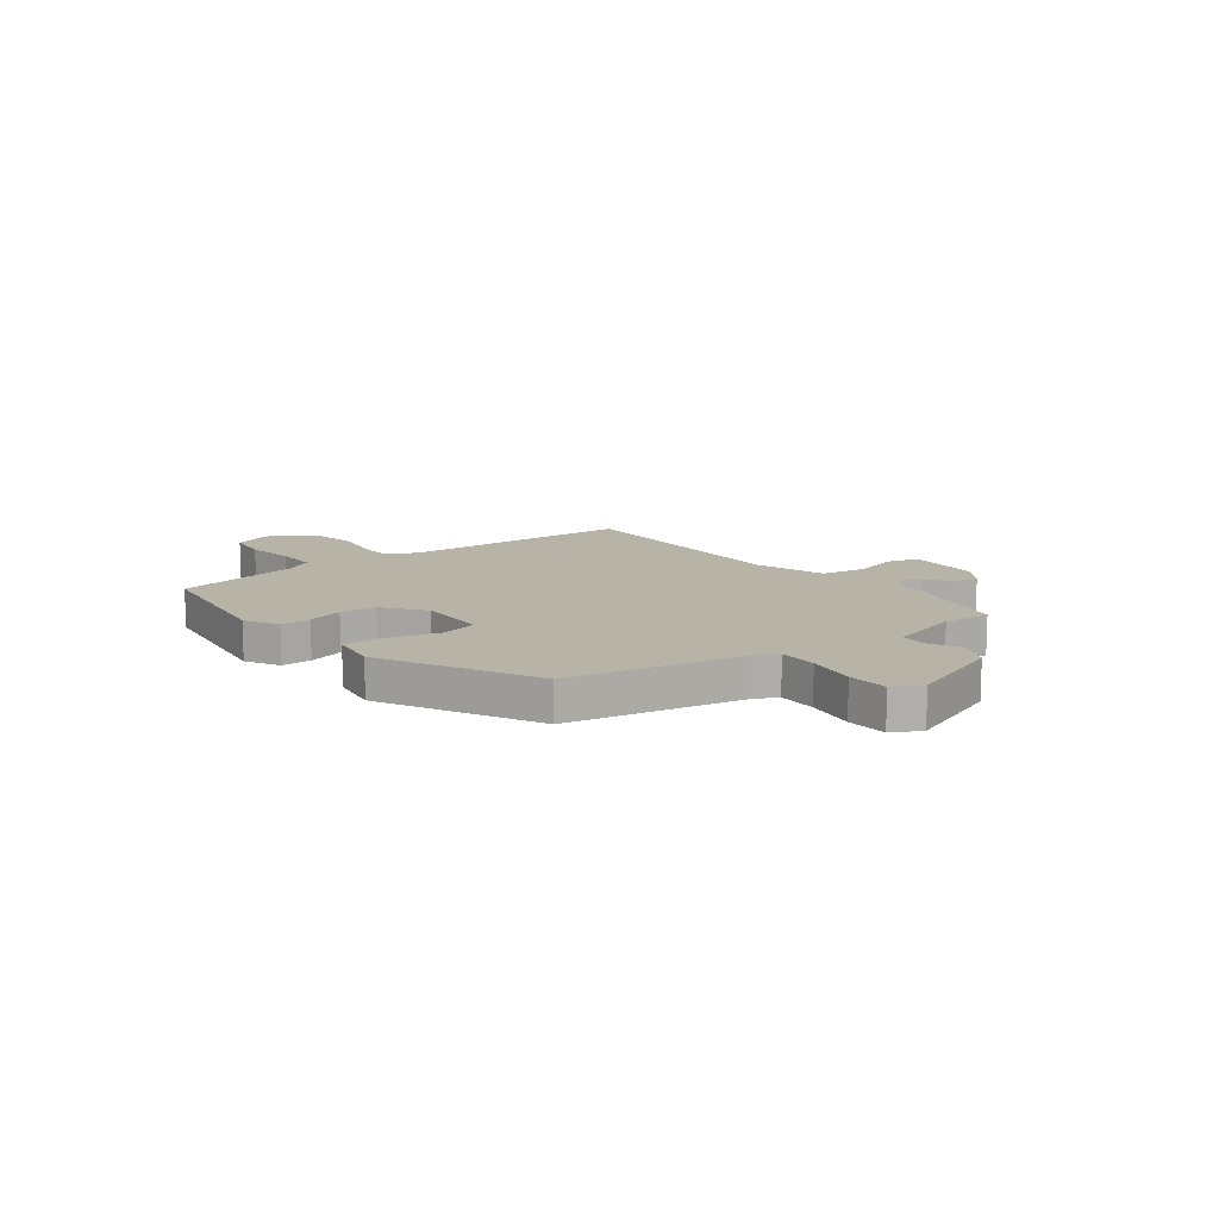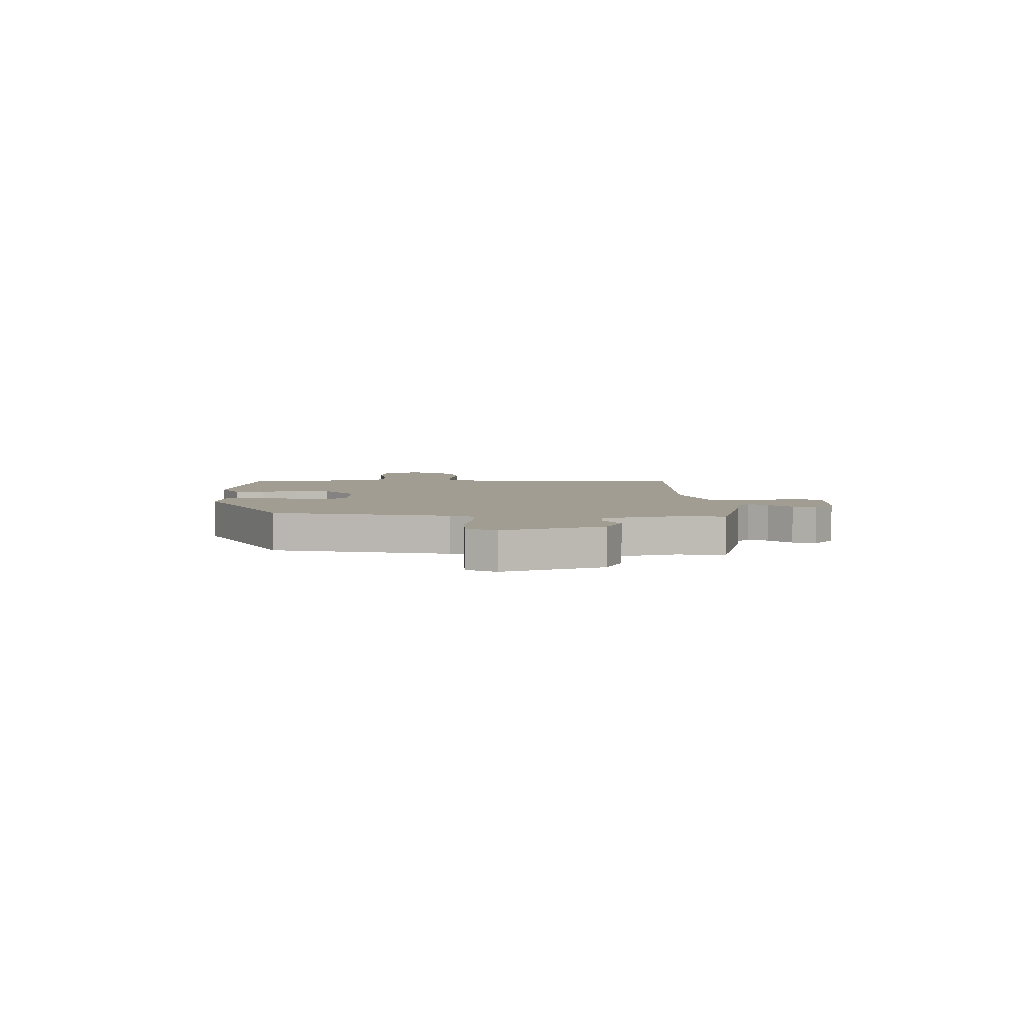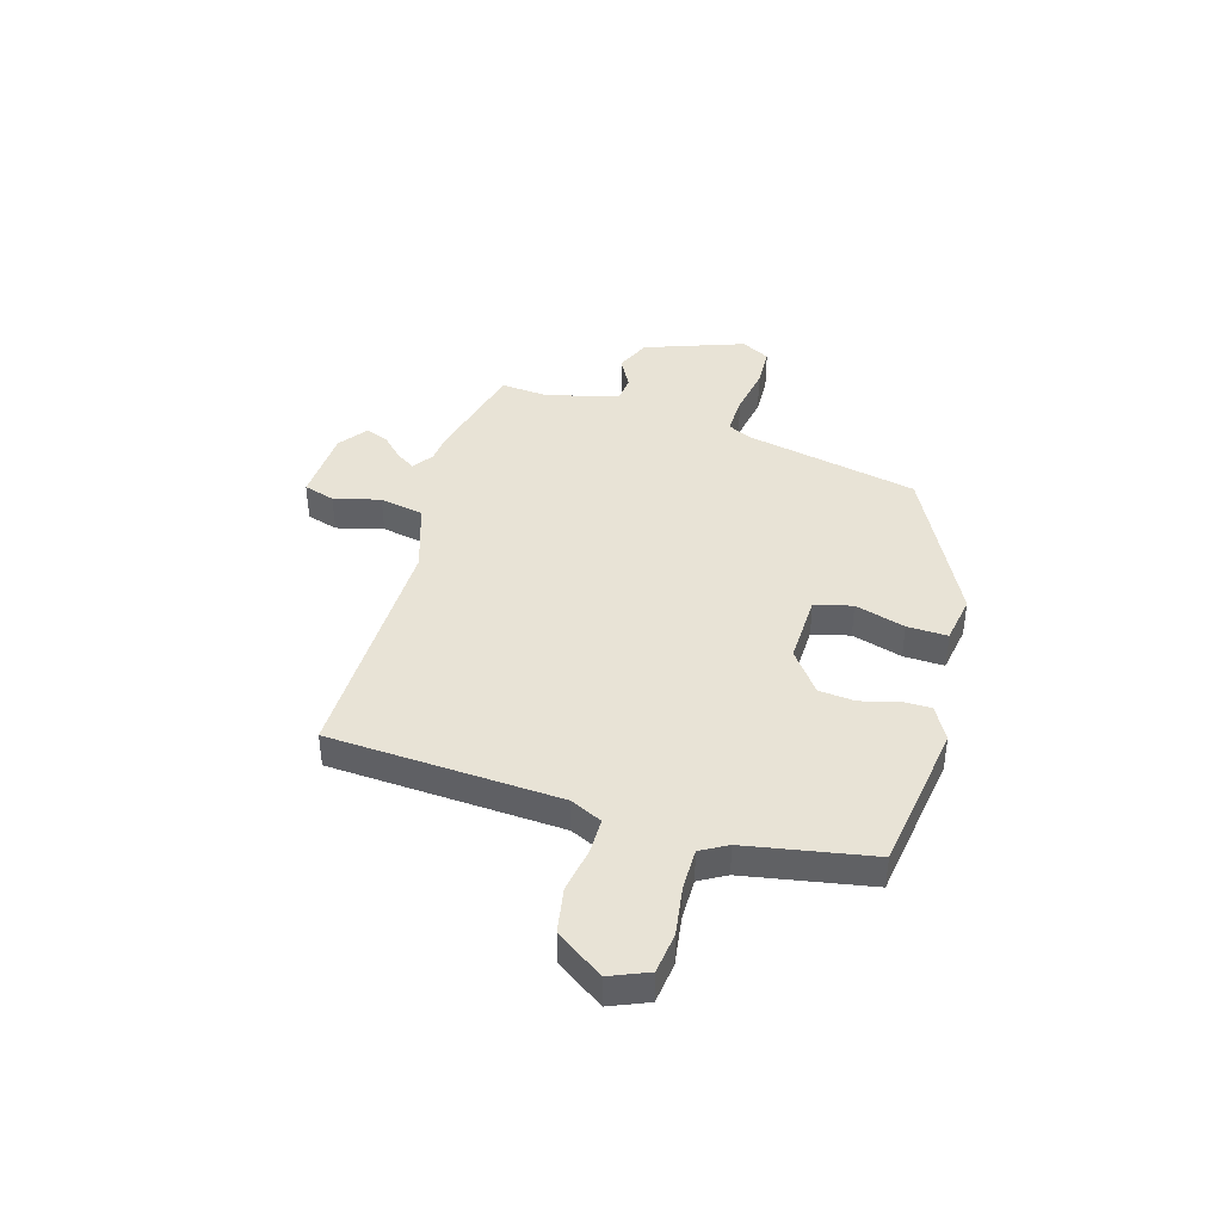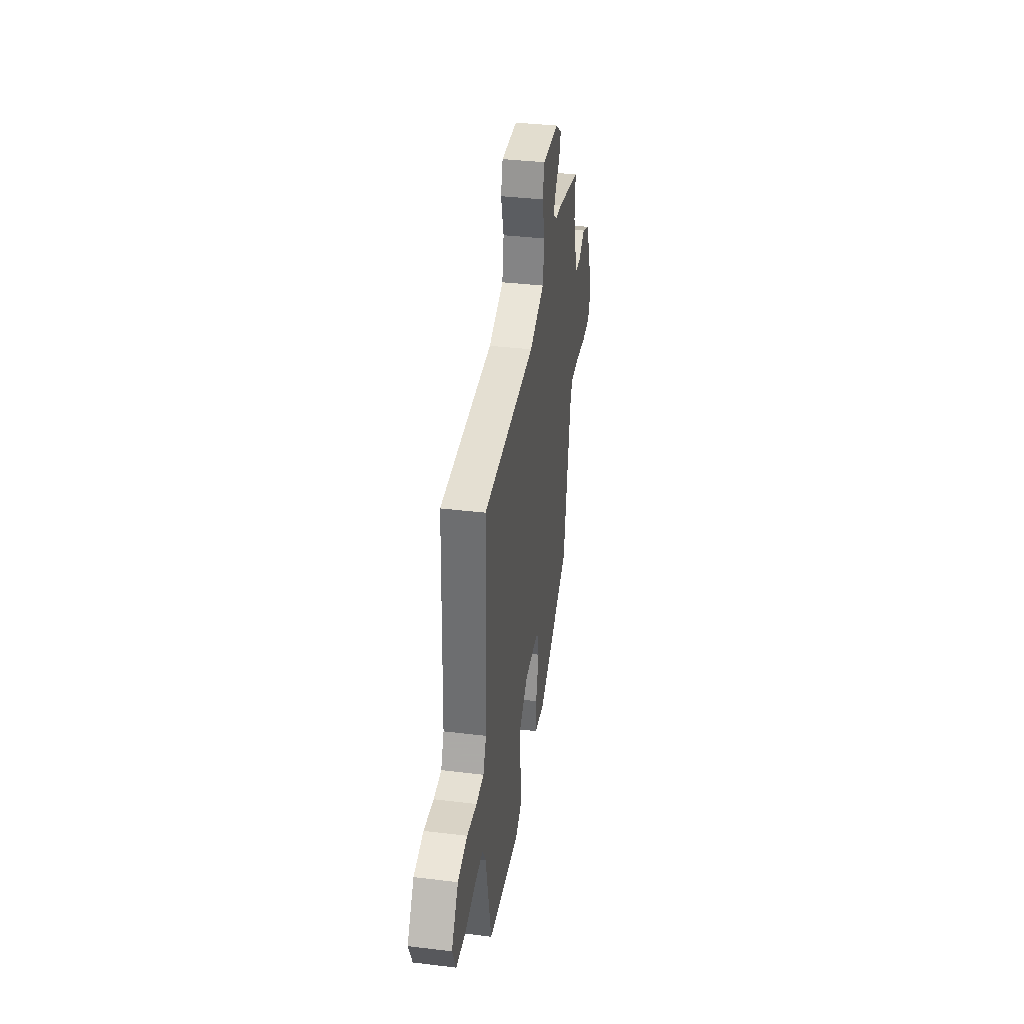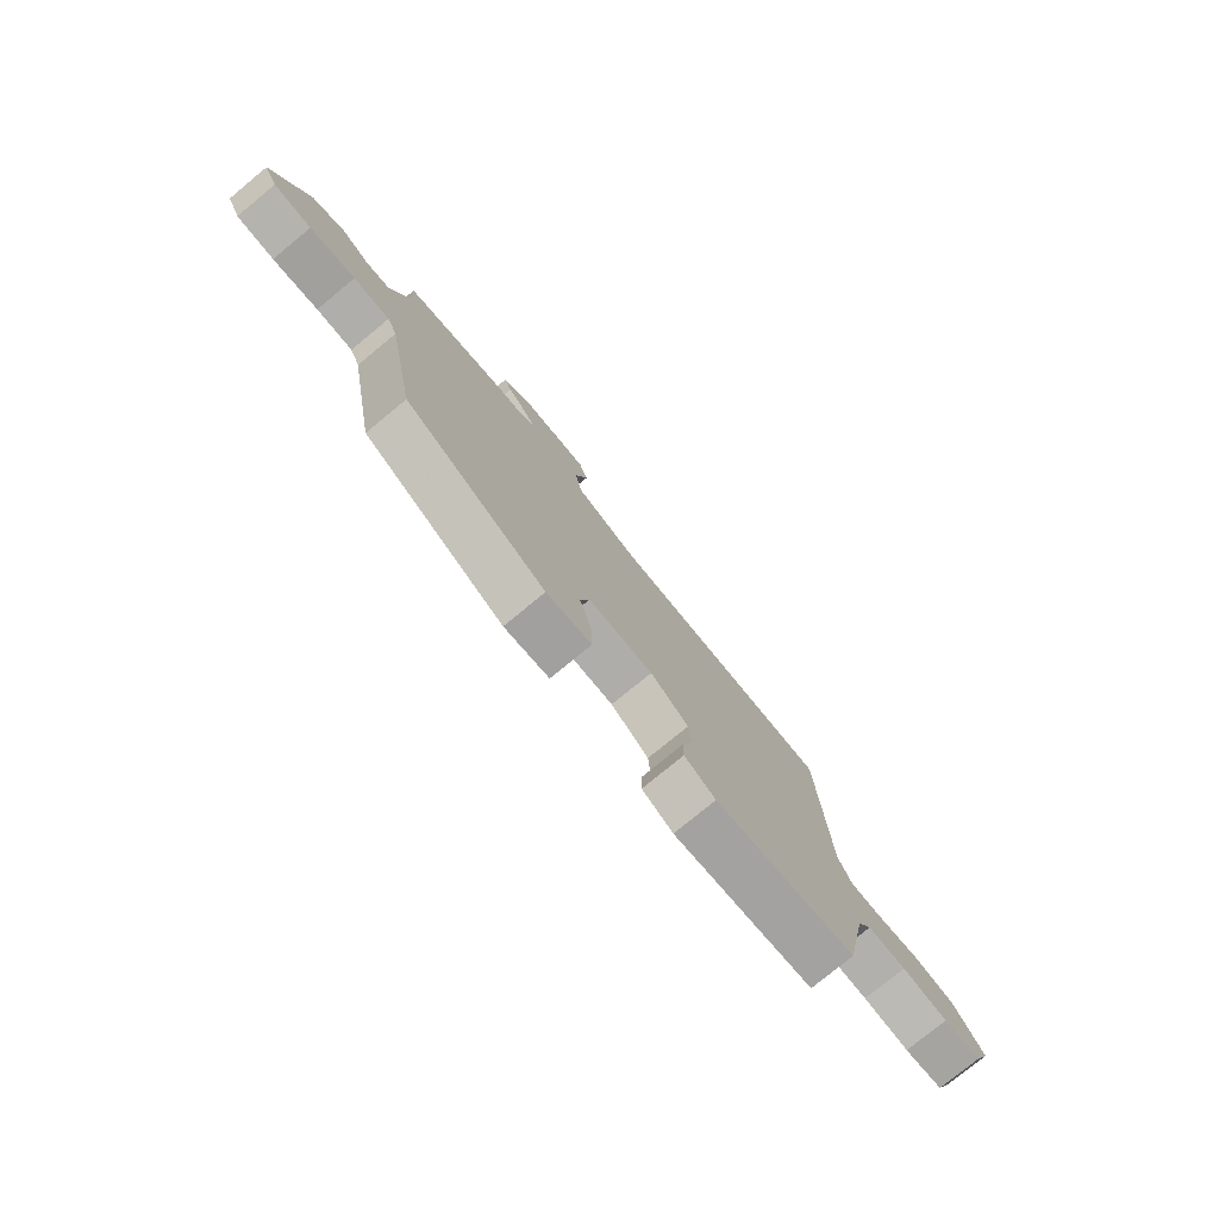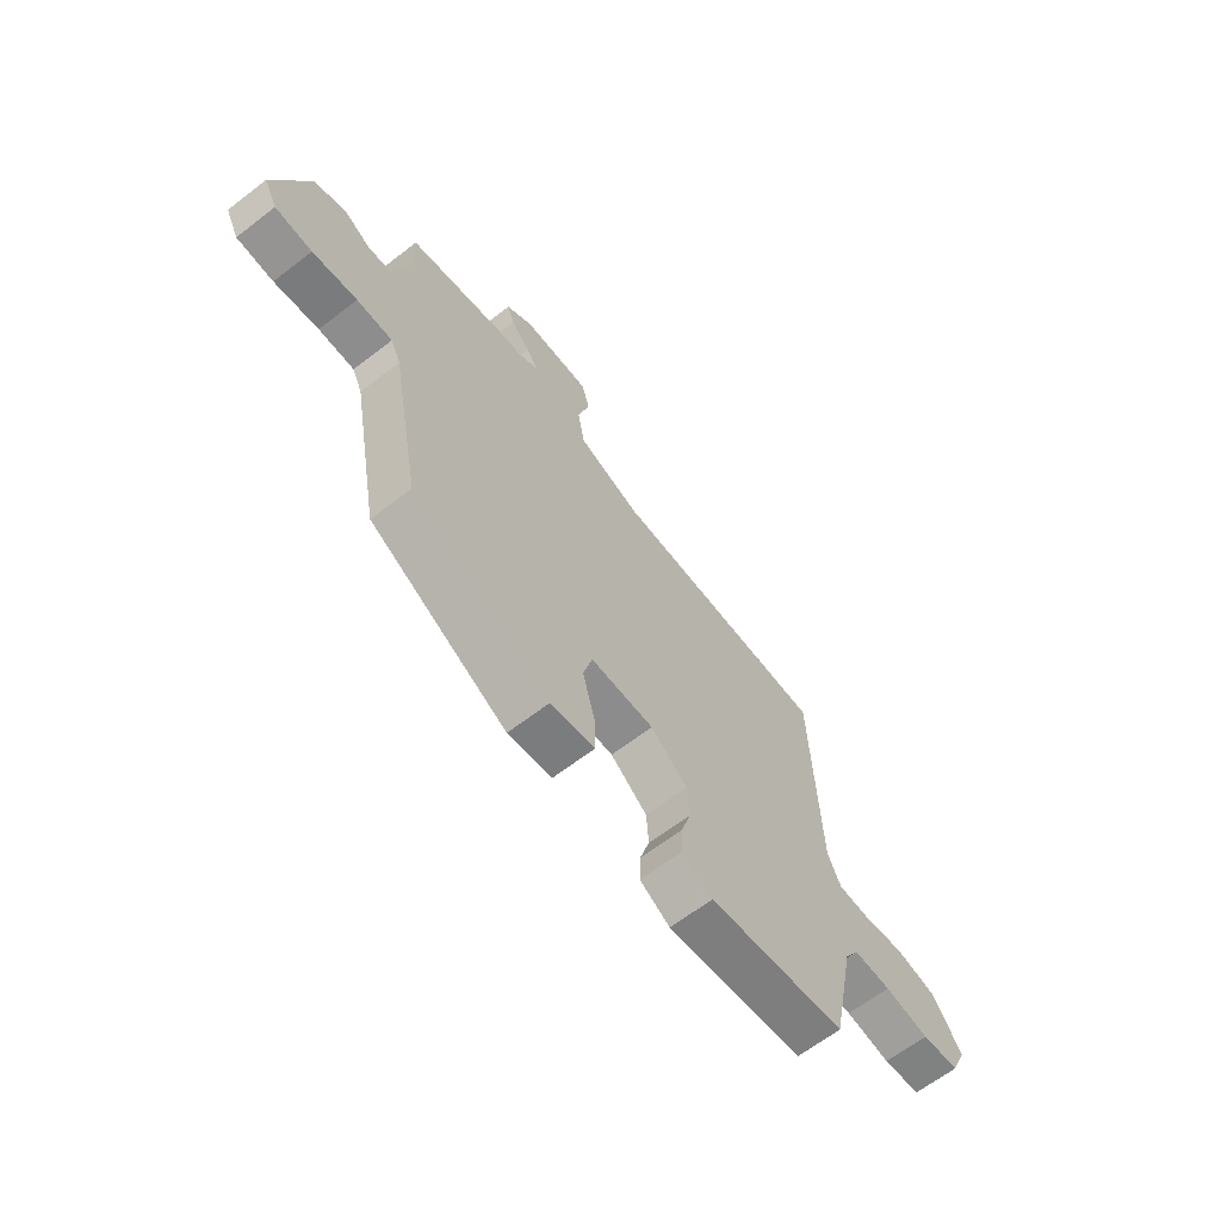
<metadata>
{"format":"obj","ext":"obj","renderer":"f3d","projection":"perspective","resolution":1024,"background":"white","views":[{"elev":12.6,"azim":-126.5,"up":"+Y"},{"elev":4.6,"azim":-89.7,"up":"+Y"},{"elev":41.4,"azim":107.7,"up":"+Y"},{"elev":36.5,"azim":99.0,"up":"+Z"},{"elev":-77.7,"azim":-50.6,"up":"+Z"},{"elev":-64.6,"azim":-52.1,"up":"+Z"}]}
</metadata>
<code>
v -0.441 0.07 -0.34
v -0.503 0.07 -0.008
v -0.524 0.07 0.037
v -0.599 0.07 0.037
v -0.693 0.07 0.023
v -0.771 0.07 0.028
v -0.799 0.07 0.083
v -0.727 0.07 0.27
v -0.661 0.07 0.298
v -0.603 0.07 0.265
v -0.553 0.07 0.268
v -0.513 0.07 0.405
v -0.519 0.07 0.496
v -0.316 0.07 0.541
v -0.263 0.07 0.545
v -0.223 0.07 0.571
v -0.246 0.07 0.608
v -0.286 0.07 0.65
v -0.301 0.07 0.693
v -0.246 0.07 0.732
v -0.104 0.07 0.736
v -0.087 0.07 0.676
v -0.112 0.07 0.588
v -0.098 0.07 0.504
v 0.034 0.07 0.458
v 0.494 0.07 0.454
v 0.509 0.07 0.014
v 0.536 0.07 -0.047
v 0.603 0.07 -0.049
v 0.689 0.07 -0.036
v 0.774 0.07 -0.053
v 0.834 0.07 -0.144
v 0.802 0.07 -0.216
v 0.724 0.07 -0.224
v 0.631 0.07 -0.208
v 0.553 0.07 -0.206
v 0.523 0.07 -0.256
v 0.474 0.07 -0.495
v 0.188 0.07 -0.53
v 0.125 0.07 -0.493
v 0.126 0.07 -0.436
v 0.147 0.07 -0.368
v 0.142 0.07 -0.299
v 0.065 0.07 -0.238
v -0.068 0.07 -0.239
v -0.087 0.07 -0.31
v -0.061 0.07 -0.406
v -0.06 0.07 -0.483
v -0.152 0.07 -0.496
v -0.441 0 -0.34
v -0.503 0 -0.008
v -0.524 0 0.037
v -0.599 0 0.037
v -0.693 0 0.023
v -0.771 0 0.028
v -0.799 0 0.083
v -0.727 0 0.27
v -0.661 0 0.298
v -0.603 0 0.265
v -0.553 0 0.268
v -0.513 0 0.405
v -0.519 0 0.496
v -0.316 0 0.541
v -0.263 0 0.545
v -0.223 0 0.571
v -0.246 0 0.608
v -0.286 0 0.65
v -0.301 0 0.693
v -0.246 0 0.732
v -0.104 0 0.736
v -0.087 0 0.676
v -0.112 0 0.588
v -0.098 0 0.504
v 0.034 0 0.458
v 0.494 0 0.454
v 0.509 0 0.014
v 0.536 0 -0.047
v 0.603 0 -0.049
v 0.689 0 -0.036
v 0.774 0 -0.053
v 0.834 0 -0.144
v 0.802 0 -0.216
v 0.724 0 -0.224
v 0.631 0 -0.208
v 0.553 0 -0.206
v 0.523 0 -0.256
v 0.474 0 -0.495
v 0.188 0 -0.53
v 0.125 0 -0.493
v 0.126 0 -0.436
v 0.147 0 -0.368
v 0.142 0 -0.299
v 0.065 0 -0.238
v -0.068 0 -0.239
v -0.087 0 -0.31
v -0.061 0 -0.406
v -0.06 0 -0.483
v -0.152 0 -0.496
f 49 1 2
f 48 49 2
f 47 48 2
f 46 47 2
f 45 46 2 3
f 44 45 3
f 40 41 42
f 39 40 42
f 38 39 42
f 37 38 42
f 36 37 42 43
f 33 34 35
f 32 33 35
f 31 32 35
f 30 31 35
f 29 30 35
f 28 29 35 36
f 36 43 44
f 28 36 44
f 27 28 44
f 21 22 23
f 20 21 23
f 19 20 23
f 18 19 23
f 17 18 23
f 16 17 23 24
f 15 16 24
f 15 24 25
f 14 15 25
f 13 14 25
f 12 13 25
f 8 9 10
f 7 8 10
f 6 7 10
f 5 6 10
f 4 5 10
f 3 4 10 11
f 26 27 44
f 25 26 44
f 12 25 44
f 11 12 44
f 3 11 44
f 51 50 98
f 51 98 97
f 51 97 96
f 51 96 95
f 52 51 95 94
f 52 94 93
f 91 90 89
f 91 89 88
f 91 88 87
f 91 87 86
f 92 91 86 85
f 84 83 82
f 84 82 81
f 84 81 80
f 84 80 79
f 84 79 78
f 85 84 78 77
f 93 92 85
f 93 85 77
f 93 77 76
f 72 71 70
f 72 70 69
f 72 69 68
f 72 68 67
f 72 67 66
f 73 72 66 65
f 73 65 64
f 74 73 64
f 74 64 63
f 74 63 62
f 74 62 61
f 59 58 57
f 59 57 56
f 59 56 55
f 59 55 54
f 59 54 53
f 60 59 53 52
f 93 76 75
f 93 75 74
f 93 74 61
f 93 61 60
f 93 60 52
f 1 50 51 2
f 2 51 52 3
f 3 52 53 4
f 4 53 54 5
f 5 54 55 6
f 6 55 56 7
f 7 56 57 8
f 8 57 58 9
f 9 58 59 10
f 10 59 60 11
f 11 60 61 12
f 12 61 62 13
f 13 62 63 14
f 14 63 64 15
f 15 64 65 16
f 16 65 66 17
f 17 66 67 18
f 18 67 68 19
f 19 68 69 20
f 20 69 70 21
f 21 70 71 22
f 22 71 72 23
f 23 72 73 24
f 24 73 74 25
f 25 74 75 26
f 26 75 76 27
f 27 76 77 28
f 28 77 78 29
f 29 78 79 30
f 30 79 80 31
f 31 80 81 32
f 32 81 82 33
f 33 82 83 34
f 34 83 84 35
f 35 84 85 36
f 36 85 86 37
f 37 86 87 38
f 38 87 88 39
f 39 88 89 40
f 40 89 90 41
f 41 90 91 42
f 42 91 92 43
f 43 92 93 44
f 44 93 94 45
f 45 94 95 46
f 46 95 96 47
f 47 96 97 48
f 48 97 98 49
f 49 98 50 1

</code>
